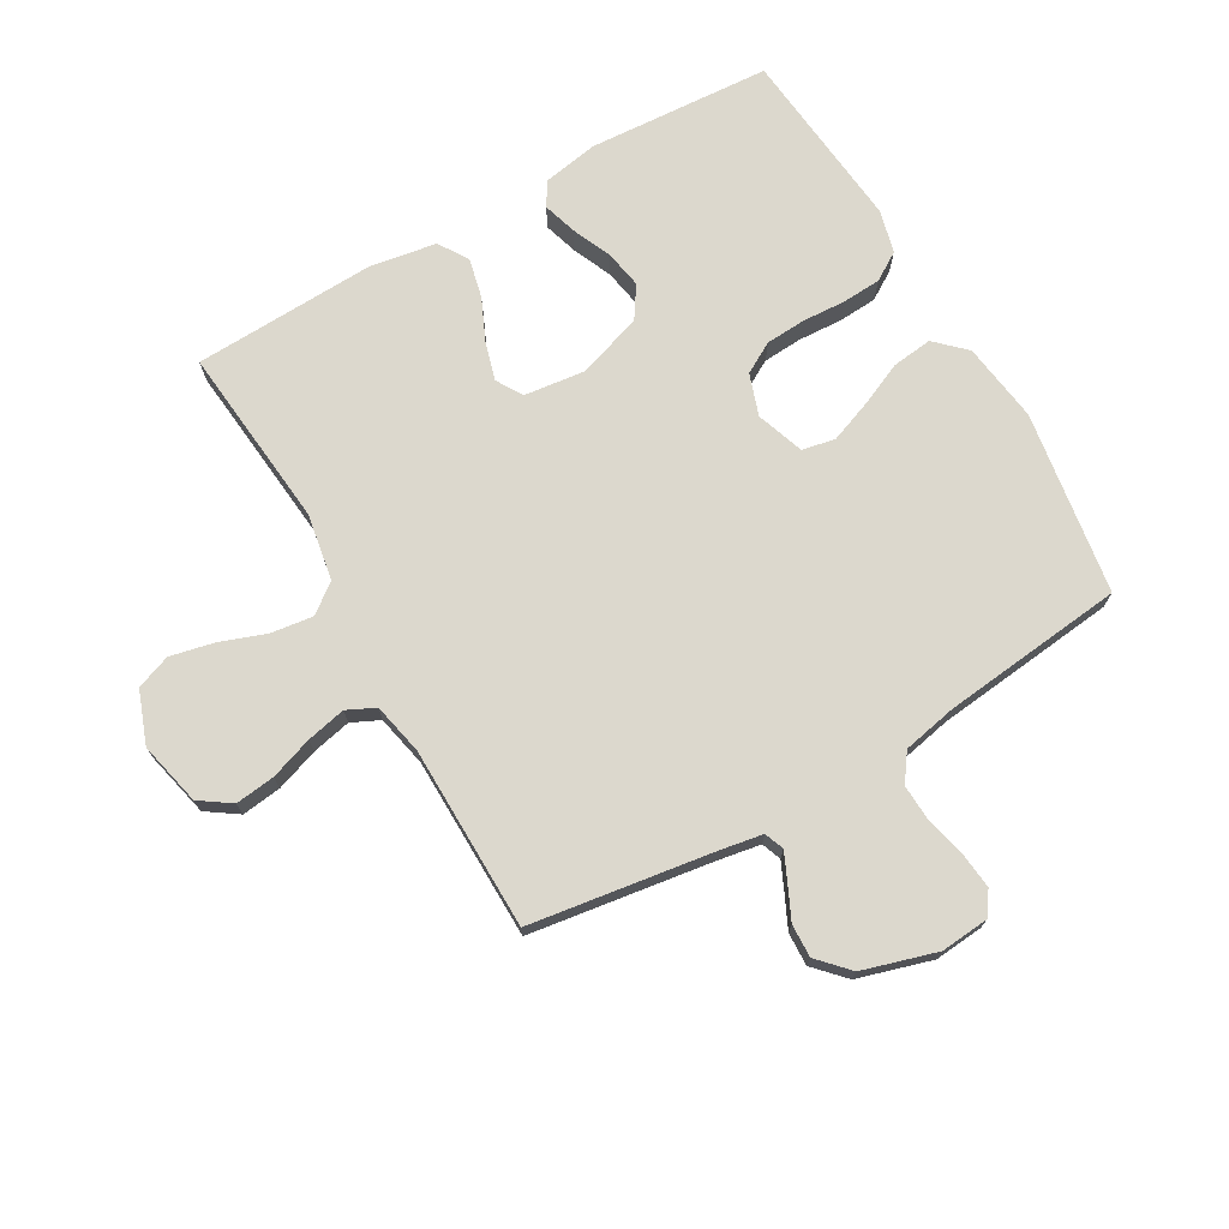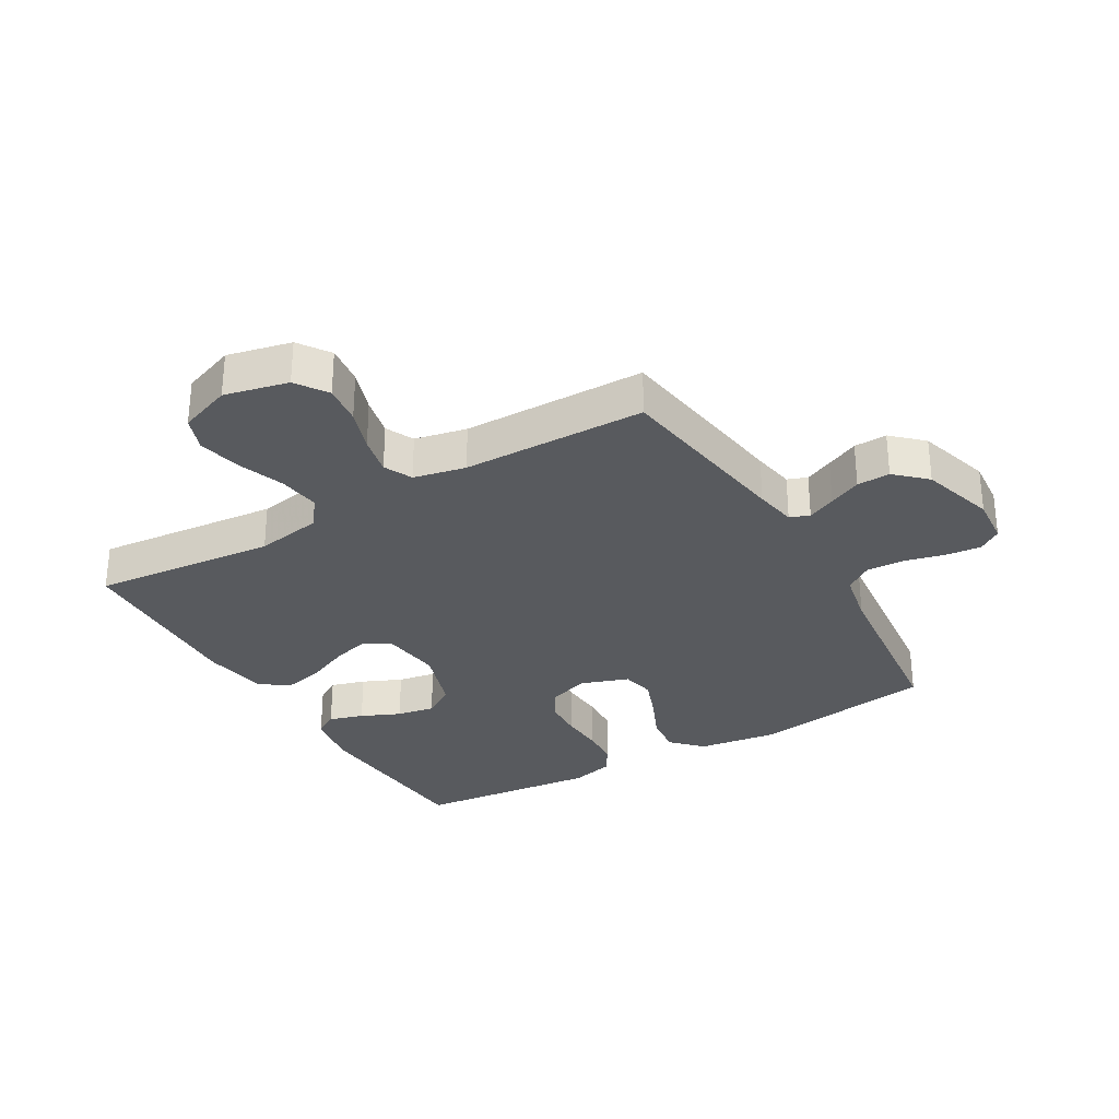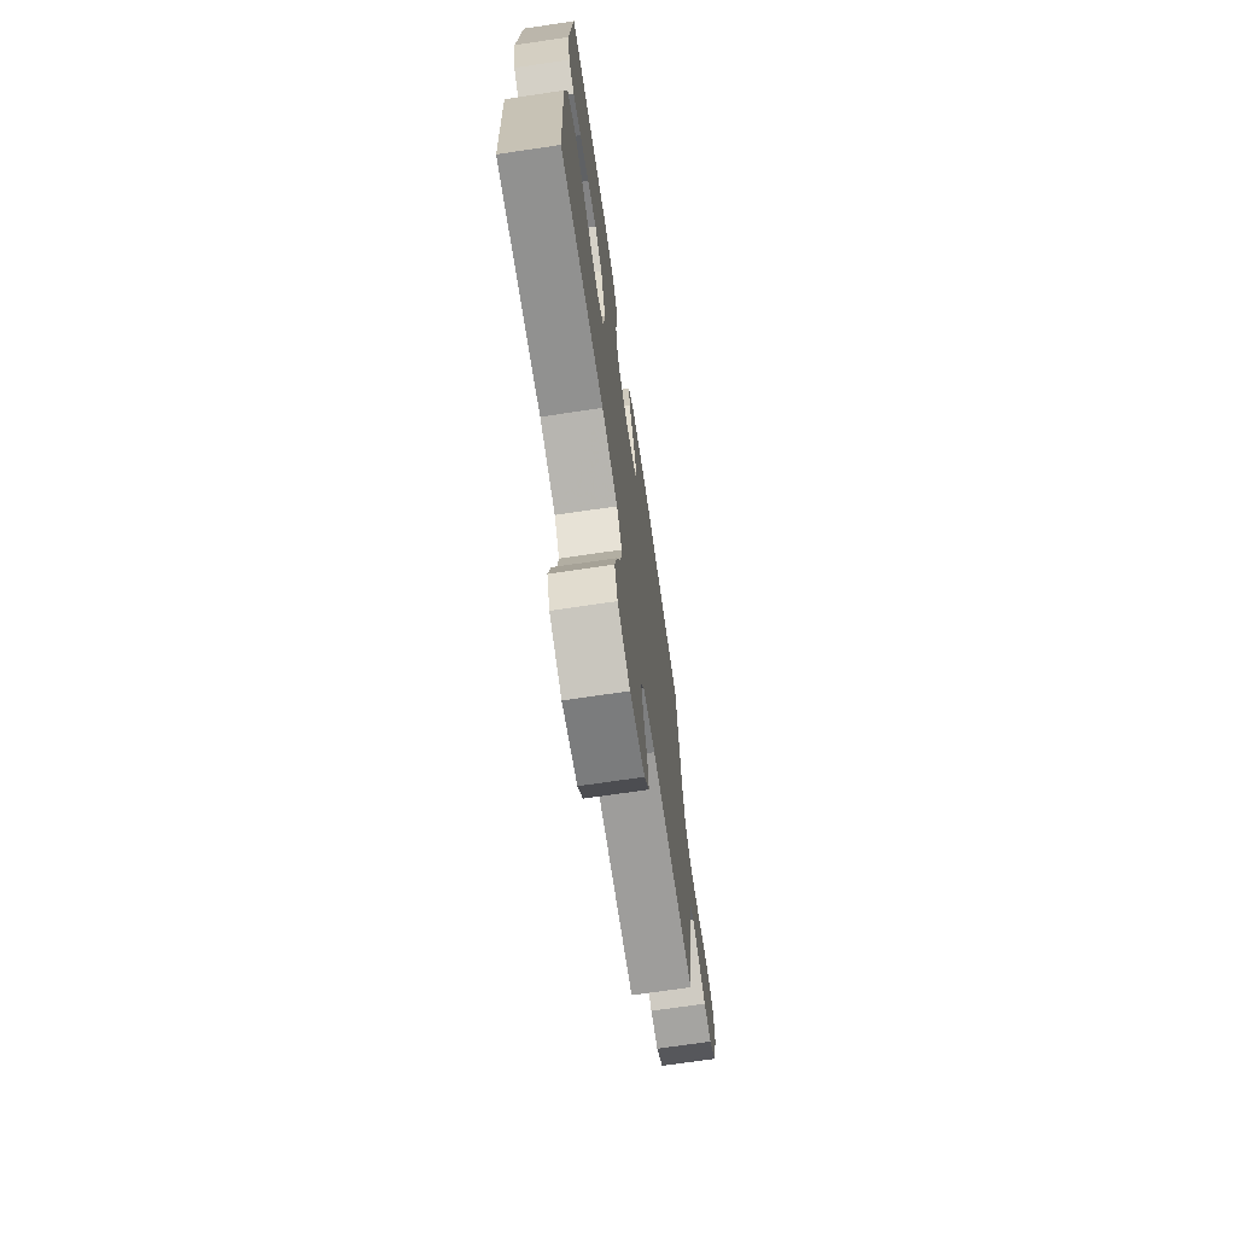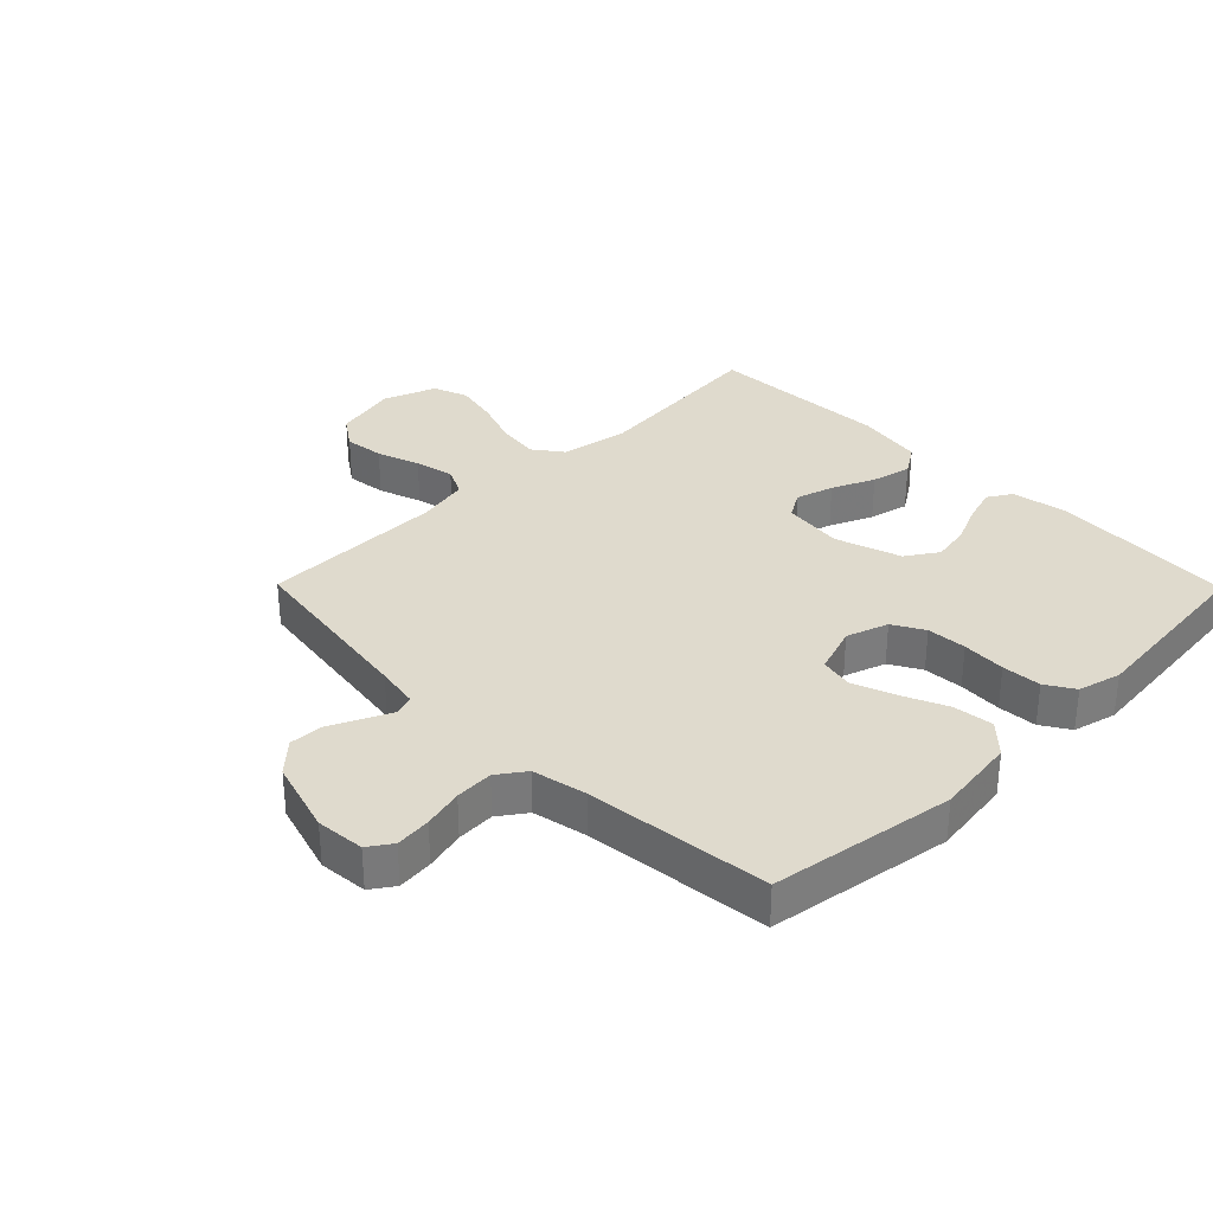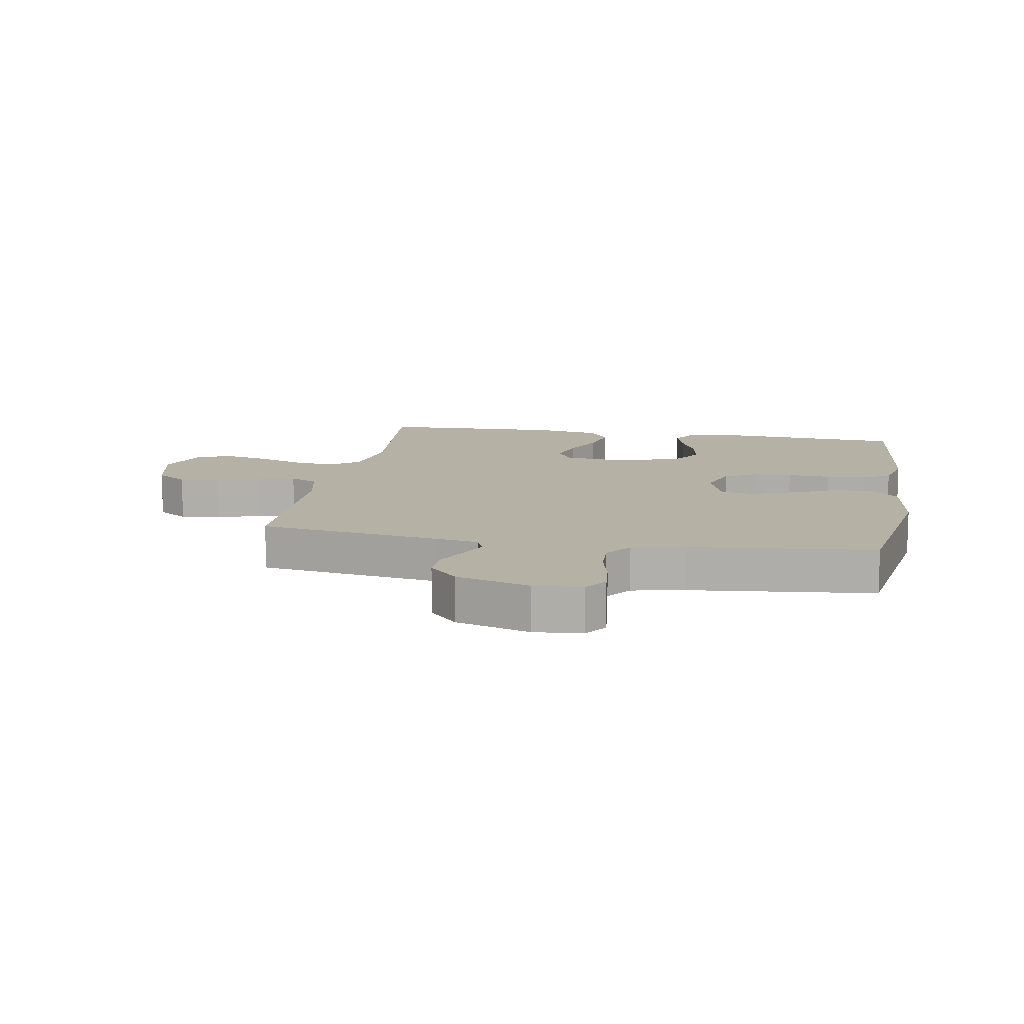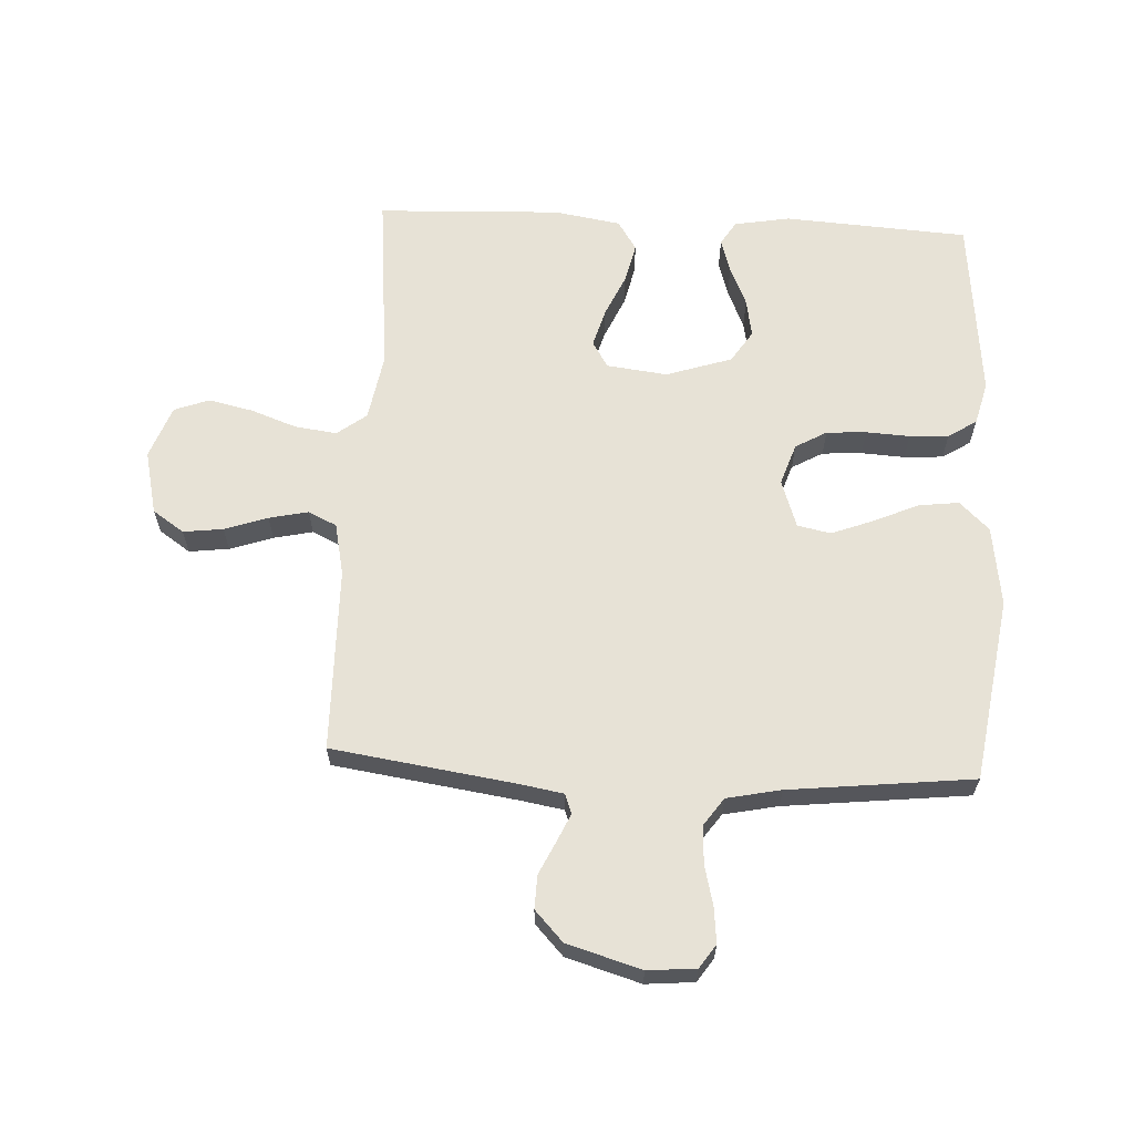
<metadata>
{"format":"obj","ext":"obj","renderer":"f3d","projection":"perspective","resolution":1024,"background":"white","views":[{"elev":72.5,"azim":-119.9,"up":"+Y"},{"elev":-30.5,"azim":-149.7,"up":"+Y"},{"elev":-71.3,"azim":98.4,"up":"+Z"},{"elev":32.6,"azim":-44.6,"up":"+Y"},{"elev":11.9,"azim":-79.9,"up":"+Y"},{"elev":63.4,"azim":-87.1,"up":"+Y"}]}
</metadata>
<code>
v -0.5 0.07 0.5
v -0.2 0.07 0.546
v -0.069 0.07 0.528
v -0.023 0.07 0.48
v -0.031 0.07 0.414
v -0.063 0.07 0.342
v -0.089 0.07 0.273
v -0.078 0.07 0.219
v 0 0.07 0.192
v 0.068 0.07 0.215
v 0.097 0.07 0.266
v 0.101 0.07 0.331
v 0.097 0.07 0.402
v 0.101 0.07 0.466
v 0.13 0.07 0.512
v 0.2 0.07 0.53
v 0.5 0.07 0.5
v 0.519 0.07 0.2
v 0.503 0.07 0.109
v 0.464 0.07 0.085
v 0.408 0.07 0.102
v 0.344 0.07 0.13
v 0.282 0.07 0.141
v 0.23 0.07 0.107
v 0.195 0.07 0
v 0.207 0.07 -0.099
v 0.25 0.07 -0.125
v 0.312 0.07 -0.107
v 0.381 0.07 -0.076
v 0.446 0.07 -0.061
v 0.494 0.07 -0.092
v 0.512 0.07 -0.2
v 0.5 0.07 -0.5
v 0.2 0.07 -0.471
v 0.091 0.07 -0.49
v 0.055 0.07 -0.538
v 0.064 0.07 -0.606
v 0.091 0.07 -0.681
v 0.107 0.07 -0.753
v 0.086 0.07 -0.81
v 0 0.07 -0.842
v -0.104 0.07 -0.818
v -0.139 0.07 -0.767
v -0.131 0.07 -0.702
v -0.107 0.07 -0.632
v -0.093 0.07 -0.568
v -0.115 0.07 -0.522
v -0.2 0.07 -0.504
v -0.5 0.07 -0.5
v -0.544 0.07 -0.2
v -0.556 0.07 -0.131
v -0.588 0.07 -0.119
v -0.634 0.07 -0.14
v -0.687 0.07 -0.165
v -0.741 0.07 -0.167
v -0.79 0.07 -0.121
v -0.826 0.07 0
v -0.819 0.07 0.079
v -0.781 0.07 0.105
v -0.723 0.07 0.099
v -0.658 0.07 0.083
v -0.596 0.07 0.08
v -0.551 0.07 0.112
v -0.533 0.07 0.2
v -0.5 0 0.5
v -0.2 0 0.546
v -0.069 0 0.528
v -0.023 0 0.48
v -0.031 0 0.414
v -0.063 0 0.342
v -0.089 0 0.273
v -0.078 0 0.219
v 0 0 0.192
v 0.068 0 0.215
v 0.097 0 0.266
v 0.101 0 0.331
v 0.097 0 0.402
v 0.101 0 0.466
v 0.13 0 0.512
v 0.2 0 0.53
v 0.5 0 0.5
v 0.519 0 0.2
v 0.503 0 0.109
v 0.464 0 0.085
v 0.408 0 0.102
v 0.344 0 0.13
v 0.282 0 0.141
v 0.23 0 0.107
v 0.195 0 0
v 0.207 0 -0.099
v 0.25 0 -0.125
v 0.312 0 -0.107
v 0.381 0 -0.076
v 0.446 0 -0.061
v 0.494 0 -0.092
v 0.512 0 -0.2
v 0.5 0 -0.5
v 0.2 0 -0.471
v 0.091 0 -0.49
v 0.055 0 -0.538
v 0.064 0 -0.606
v 0.091 0 -0.681
v 0.107 0 -0.753
v 0.086 0 -0.81
v 0 0 -0.842
v -0.104 0 -0.818
v -0.139 0 -0.767
v -0.131 0 -0.702
v -0.107 0 -0.632
v -0.093 0 -0.568
v -0.115 0 -0.522
v -0.2 0 -0.504
v -0.5 0 -0.5
v -0.544 0 -0.2
v -0.556 0 -0.131
v -0.588 0 -0.119
v -0.634 0 -0.14
v -0.687 0 -0.165
v -0.741 0 -0.167
v -0.79 0 -0.121
v -0.826 0 0
v -0.819 0 0.079
v -0.781 0 0.105
v -0.723 0 0.099
v -0.658 0 0.083
v -0.596 0 0.08
v -0.551 0 0.112
v -0.533 0 0.2
f 58 59 60 61
f 58 61 62
f 57 58 62
f 56 57 62
f 53 54 55 56
f 52 53 56 62
f 51 52 62 63
f 48 49 50
f 47 48 50 51
f 42 43 44 45
f 42 45 46
f 41 42 46
f 40 41 46
f 37 38 39 40
f 36 37 40 46
f 35 36 46 47
f 31 32 33 34
f 28 29 30 31
f 27 28 31 34
f 26 27 34 35
f 19 20 21 22
f 19 22 23
f 18 19 23
f 17 18 23
f 16 17 23 24
f 12 13 14 15
f 11 12 15 16
f 3 4 5 6
f 3 6 7
f 64 1 2 3
f 64 3 7
f 63 64 7 8
f 51 63 8 9
f 47 51 9 10
f 25 26 35 47
f 25 47 10 11
f 11 16 24 25
f 125 124 123 122
f 126 125 122
f 126 122 121
f 126 121 120
f 120 119 118 117
f 126 120 117 116
f 127 126 116 115
f 114 113 112
f 115 114 112 111
f 109 108 107 106
f 110 109 106
f 110 106 105
f 110 105 104
f 104 103 102 101
f 110 104 101 100
f 111 110 100 99
f 98 97 96 95
f 95 94 93 92
f 98 95 92 91
f 99 98 91 90
f 86 85 84 83
f 87 86 83
f 87 83 82
f 87 82 81
f 88 87 81 80
f 79 78 77 76
f 80 79 76 75
f 70 69 68 67
f 71 70 67
f 67 66 65 128
f 71 67 128
f 72 71 128 127
f 73 72 127 115
f 74 73 115 111
f 111 99 90 89
f 75 74 111 89
f 89 88 80 75
f 1 65 66 2
f 2 66 67 3
f 3 67 68 4
f 4 68 69 5
f 5 69 70 6
f 6 70 71 7
f 7 71 72 8
f 8 72 73 9
f 9 73 74 10
f 10 74 75 11
f 11 75 76 12
f 12 76 77 13
f 13 77 78 14
f 14 78 79 15
f 15 79 80 16
f 16 80 81 17
f 17 81 82 18
f 18 82 83 19
f 19 83 84 20
f 20 84 85 21
f 21 85 86 22
f 22 86 87 23
f 23 87 88 24
f 24 88 89 25
f 25 89 90 26
f 26 90 91 27
f 27 91 92 28
f 28 92 93 29
f 29 93 94 30
f 30 94 95 31
f 31 95 96 32
f 32 96 97 33
f 33 97 98 34
f 34 98 99 35
f 35 99 100 36
f 36 100 101 37
f 37 101 102 38
f 38 102 103 39
f 39 103 104 40
f 40 104 105 41
f 41 105 106 42
f 42 106 107 43
f 43 107 108 44
f 44 108 109 45
f 45 109 110 46
f 46 110 111 47
f 47 111 112 48
f 48 112 113 49
f 49 113 114 50
f 50 114 115 51
f 51 115 116 52
f 52 116 117 53
f 53 117 118 54
f 54 118 119 55
f 55 119 120 56
f 56 120 121 57
f 57 121 122 58
f 58 122 123 59
f 59 123 124 60
f 60 124 125 61
f 61 125 126 62
f 62 126 127 63
f 63 127 128 64
f 64 128 65 1

</code>
